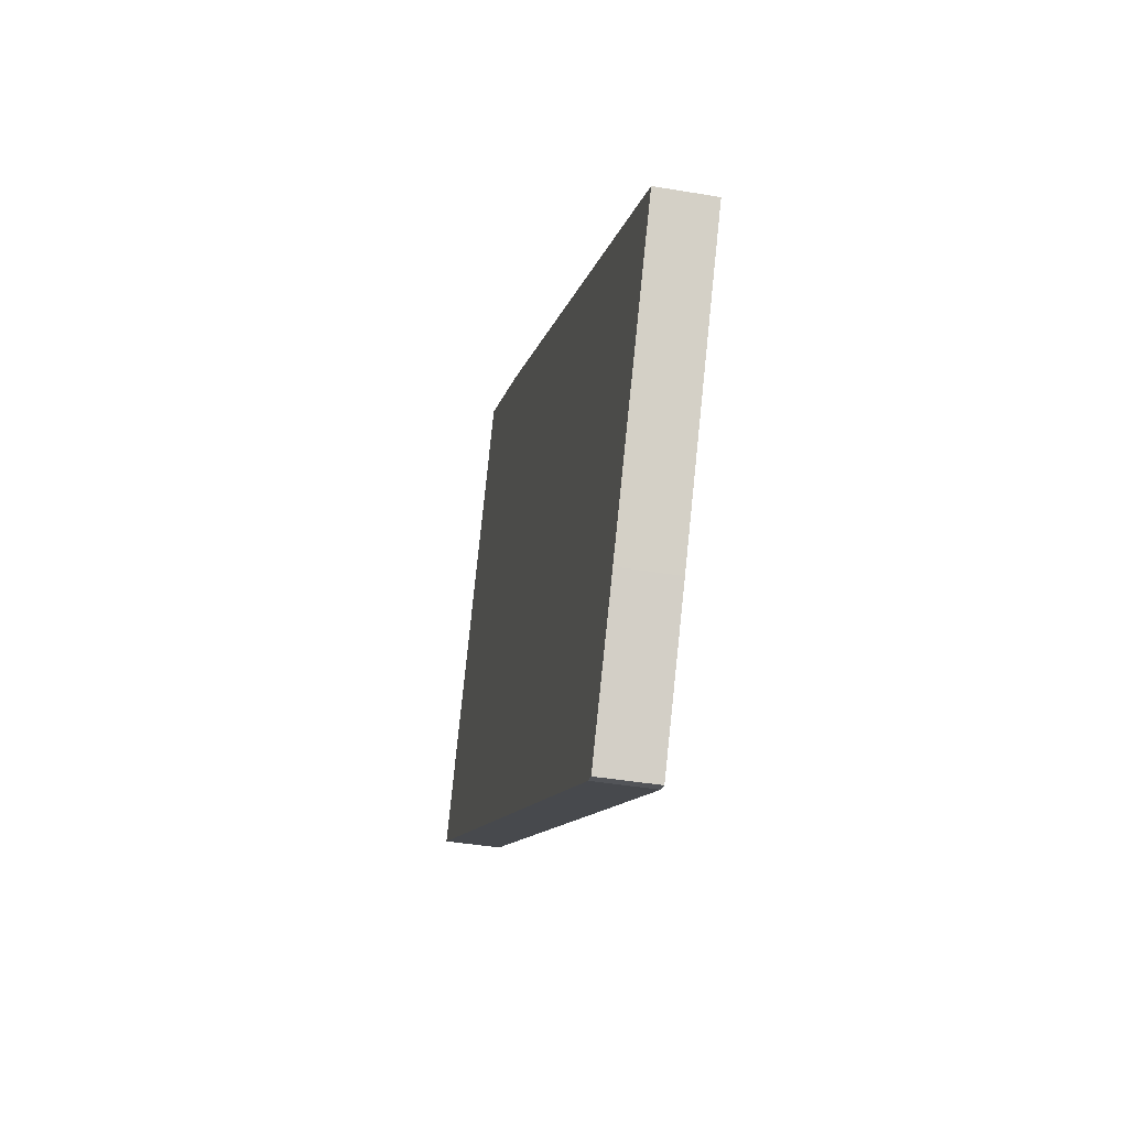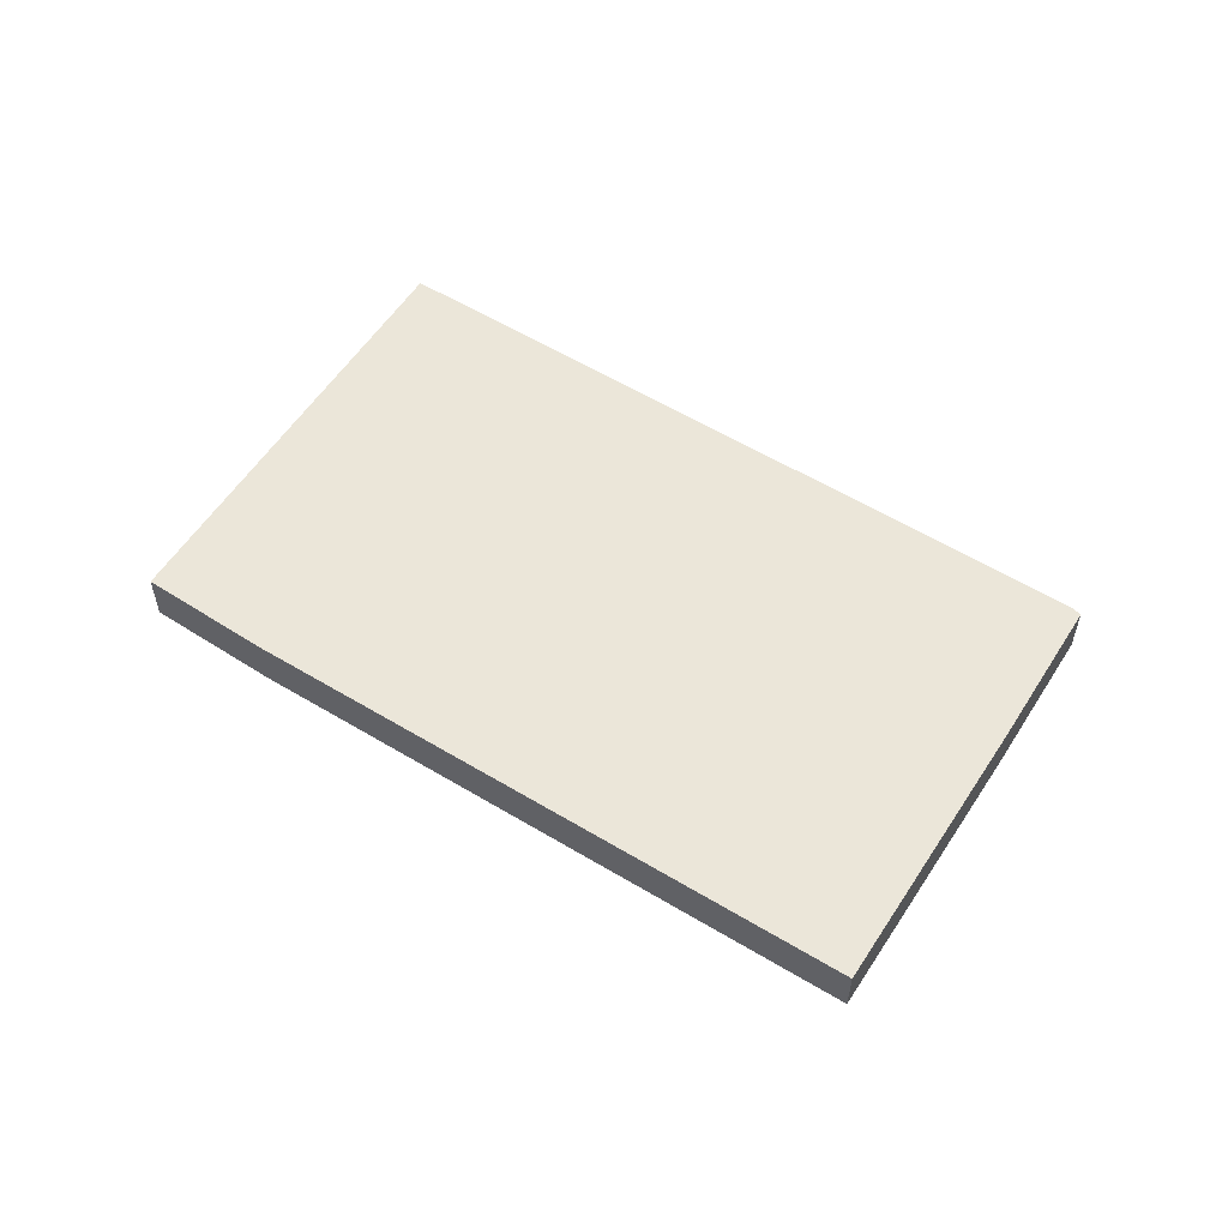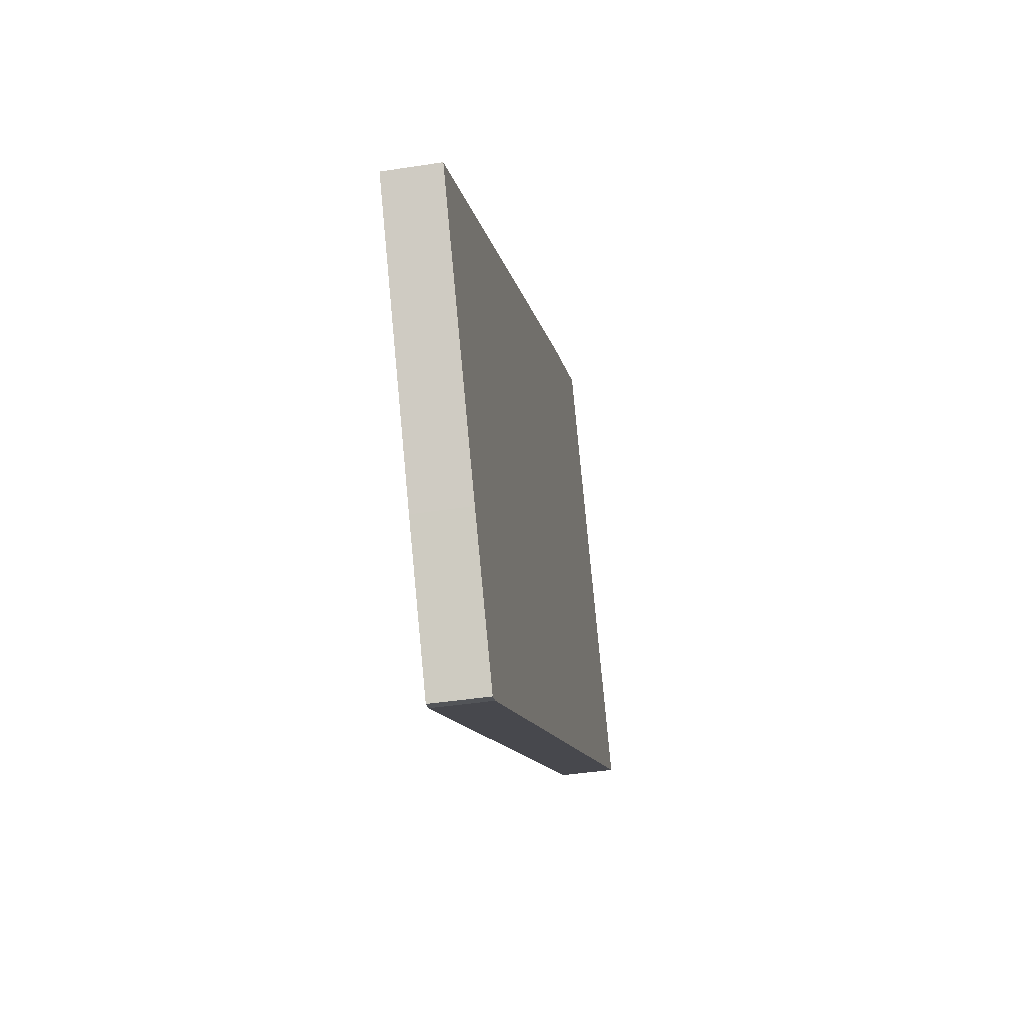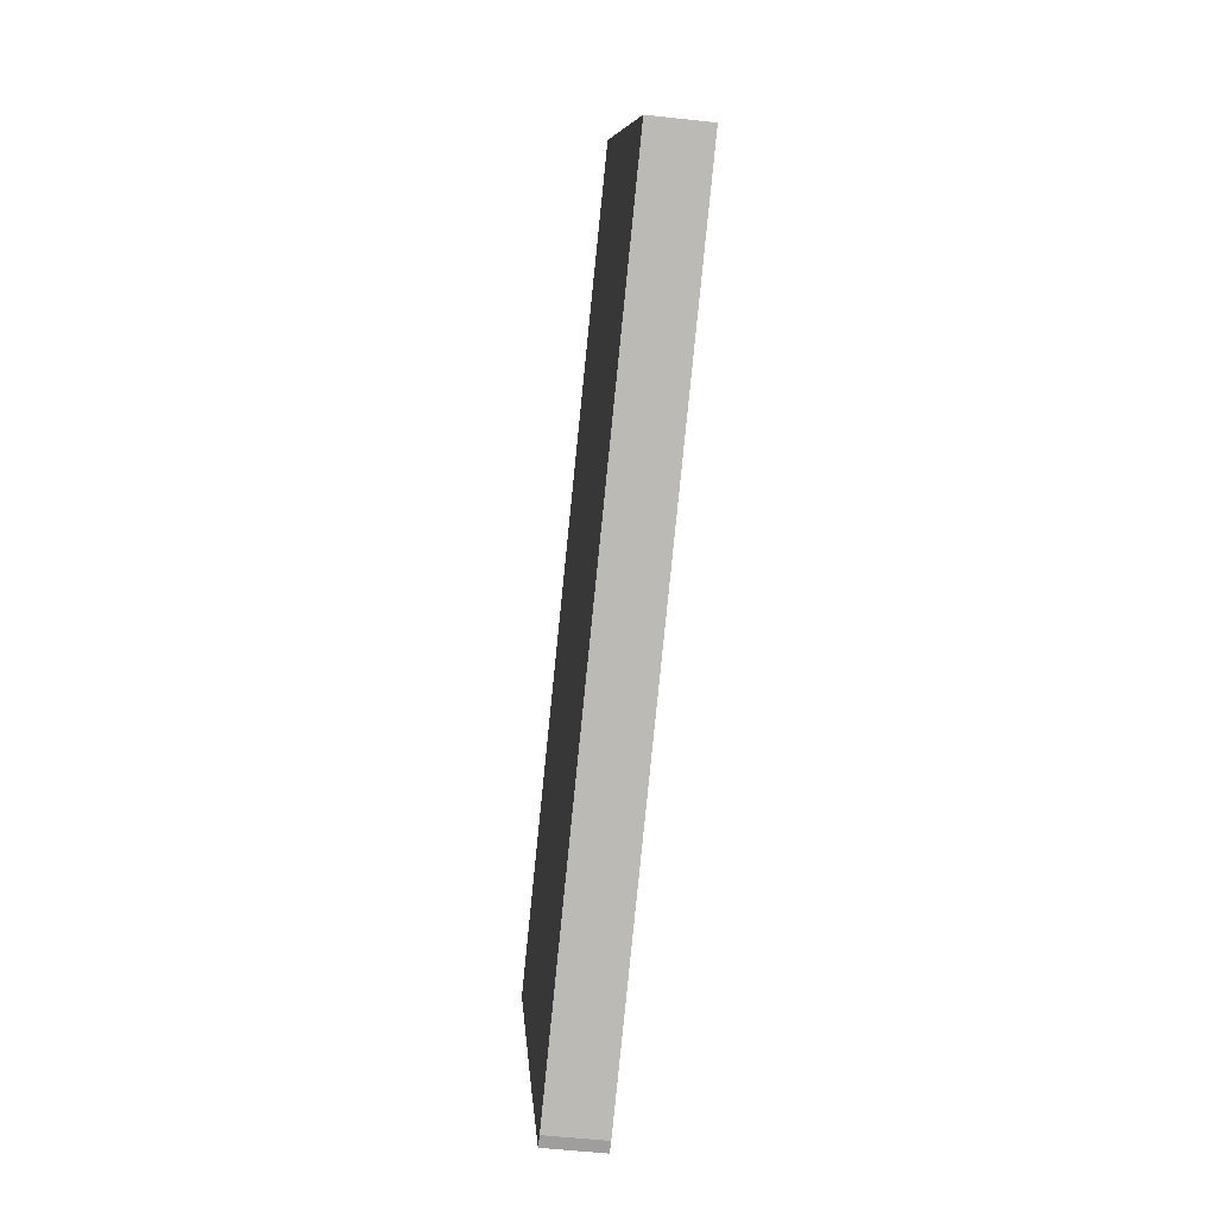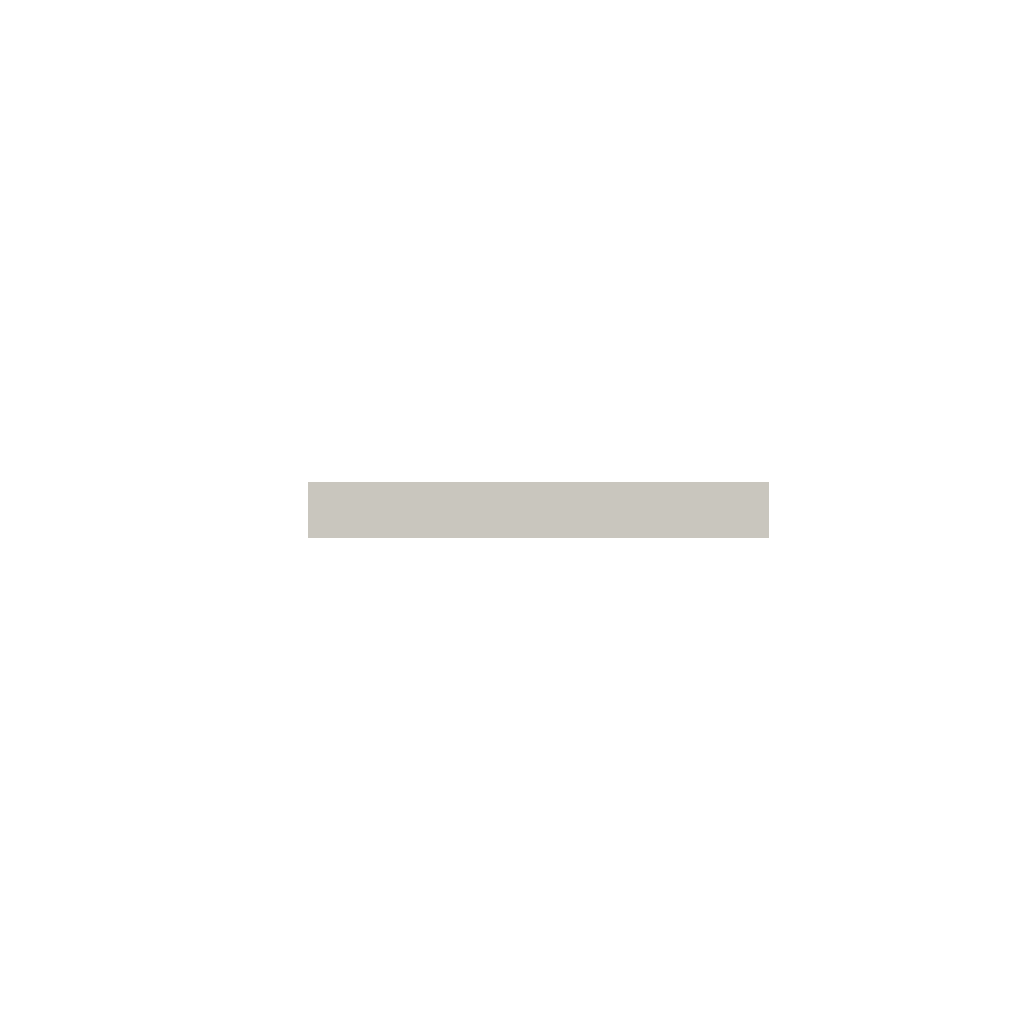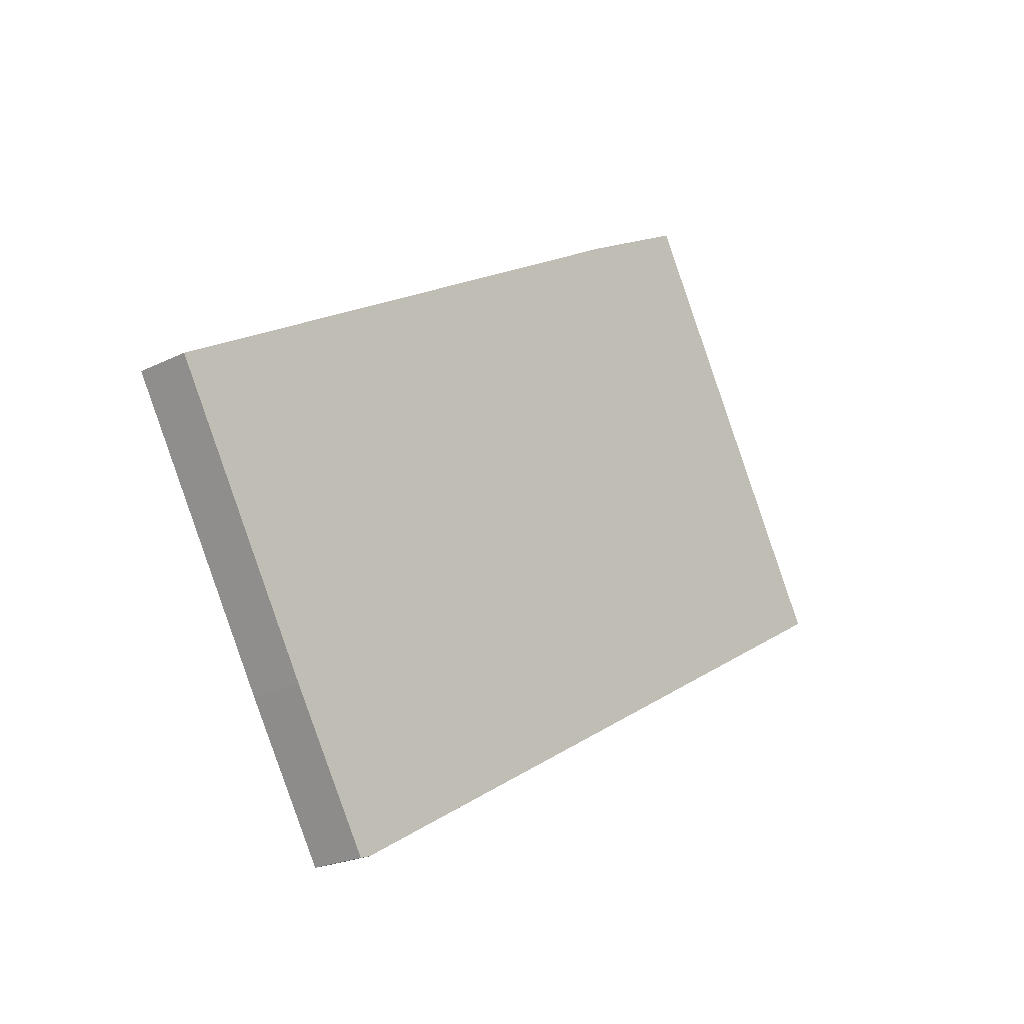
<metadata>
{"format":"obj","ext":"obj","renderer":"f3d","projection":"perspective","resolution":1024,"background":"white","views":[{"elev":-39.9,"azim":78.1,"up":"+Z"},{"elev":57.1,"azim":62.3,"up":"+Y"},{"elev":-40.8,"azim":100.8,"up":"+Z"},{"elev":-53.5,"azim":-96.7,"up":"+Z"},{"elev":-0.3,"azim":115.9,"up":"+Y"},{"elev":-21.9,"azim":131.1,"up":"+Z"}]}
</metadata>
<code>
v  26.24 2.16 -15.09
v  29.76 2.16 -9.931
v  26.65 2.16 -15.22
v  21.67 2.16 -12.46
v  35.51 2.16 0.186
v  17.52 2.16 10.67
v  20.31 2.16 -11.69
v  0 2.16 1.323e-16
v  13.83 2.16 12.83
v  13.52 2.16 13.01
v  13.26 2.16 13.15
v  9.439 2.16 15.21
v  2.671 2.16 4.731
v  6.813 2.16 12.07
v  8.788 2.16 15.56
v  8.788 -9.53e-16 15.56
v  9.439 -9.315e-16 15.21
v  13.26 -8.051e-16 13.15
v  13.52 -7.965e-16 13.01
v  13.83 -7.854e-16 12.83
v  17.52 -6.536e-16 10.67
v  35.51 -1.139e-17 0.186
v  29.76 6.081e-16 -9.931
v  26.65 9.322e-16 -15.22
v  26.24 9.242e-16 -15.09
v  21.67 7.633e-16 -12.46
v  20.31 7.156e-16 -11.69
v  0 0 0
v  2.671 -2.897e-16 4.731
v  6.813 -7.388e-16 12.07
g defaultobject
f 1 2 3
f 2 1 4
f 2 4 5
f 5 4 6
f 6 4 7
f 6 7 8
f 6 8 9
f 9 8 10
f 10 8 11
f 11 8 12
f 12 8 13
f 12 13 14
f 12 14 15
f 16 12 15
f 12 16 11
f 11 16 17
f 11 17 18
f 11 18 10
f 10 18 19
f 19 9 10
f 9 19 6
f 6 19 20
f 6 20 21
f 6 21 5
f 5 21 22
f 22 2 5
f 2 22 23
f 2 23 3
f 3 23 24
f 24 1 3
f 1 24 25
f 25 4 1
f 4 25 26
f 4 26 7
f 7 26 27
f 7 27 8
f 8 27 28
f 28 13 8
f 13 28 29
f 13 29 14
f 14 29 30
f 14 30 15
f 15 30 16
f 23 25 24
f 25 23 26
f 26 23 22
f 26 22 27
f 27 22 28
f 28 22 21
f 28 21 20
f 28 20 29
f 29 20 30
f 30 20 19
f 30 19 18
f 30 18 17
f 30 17 16

</code>
